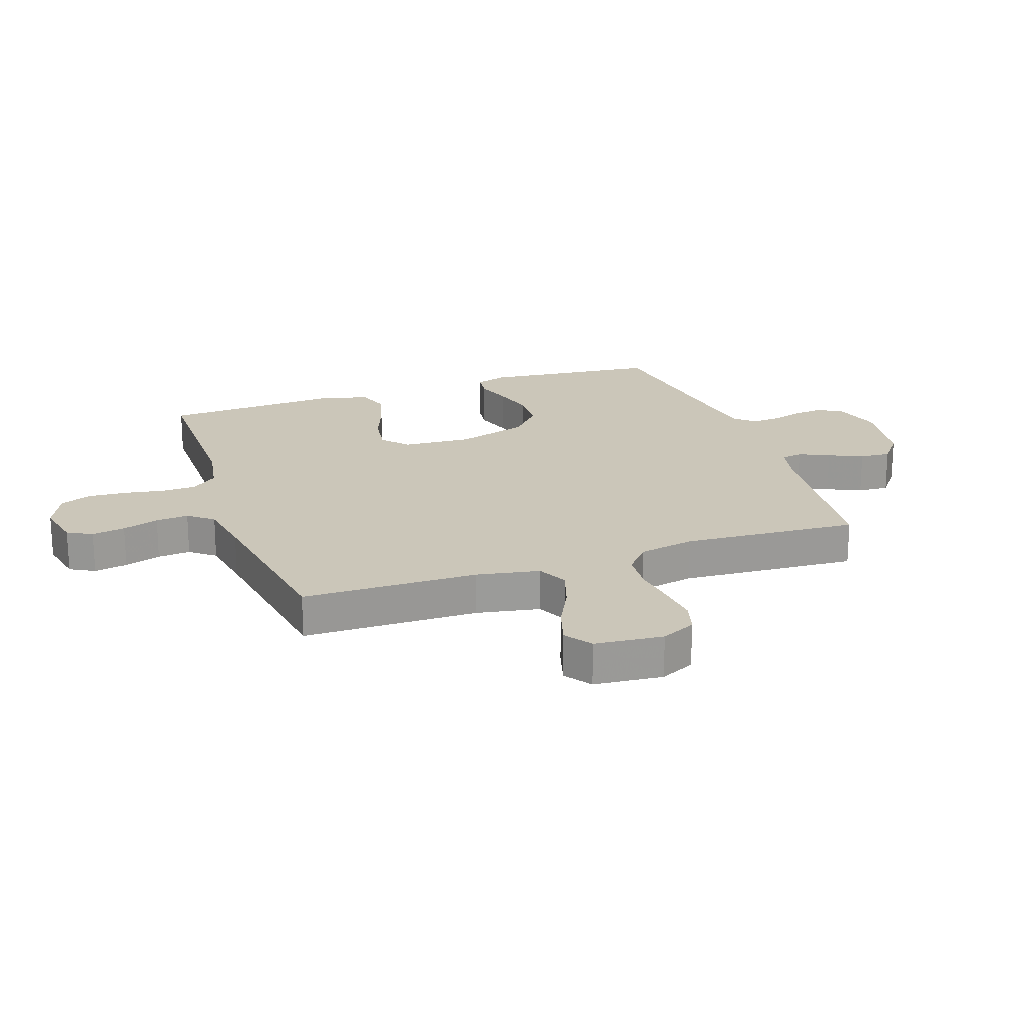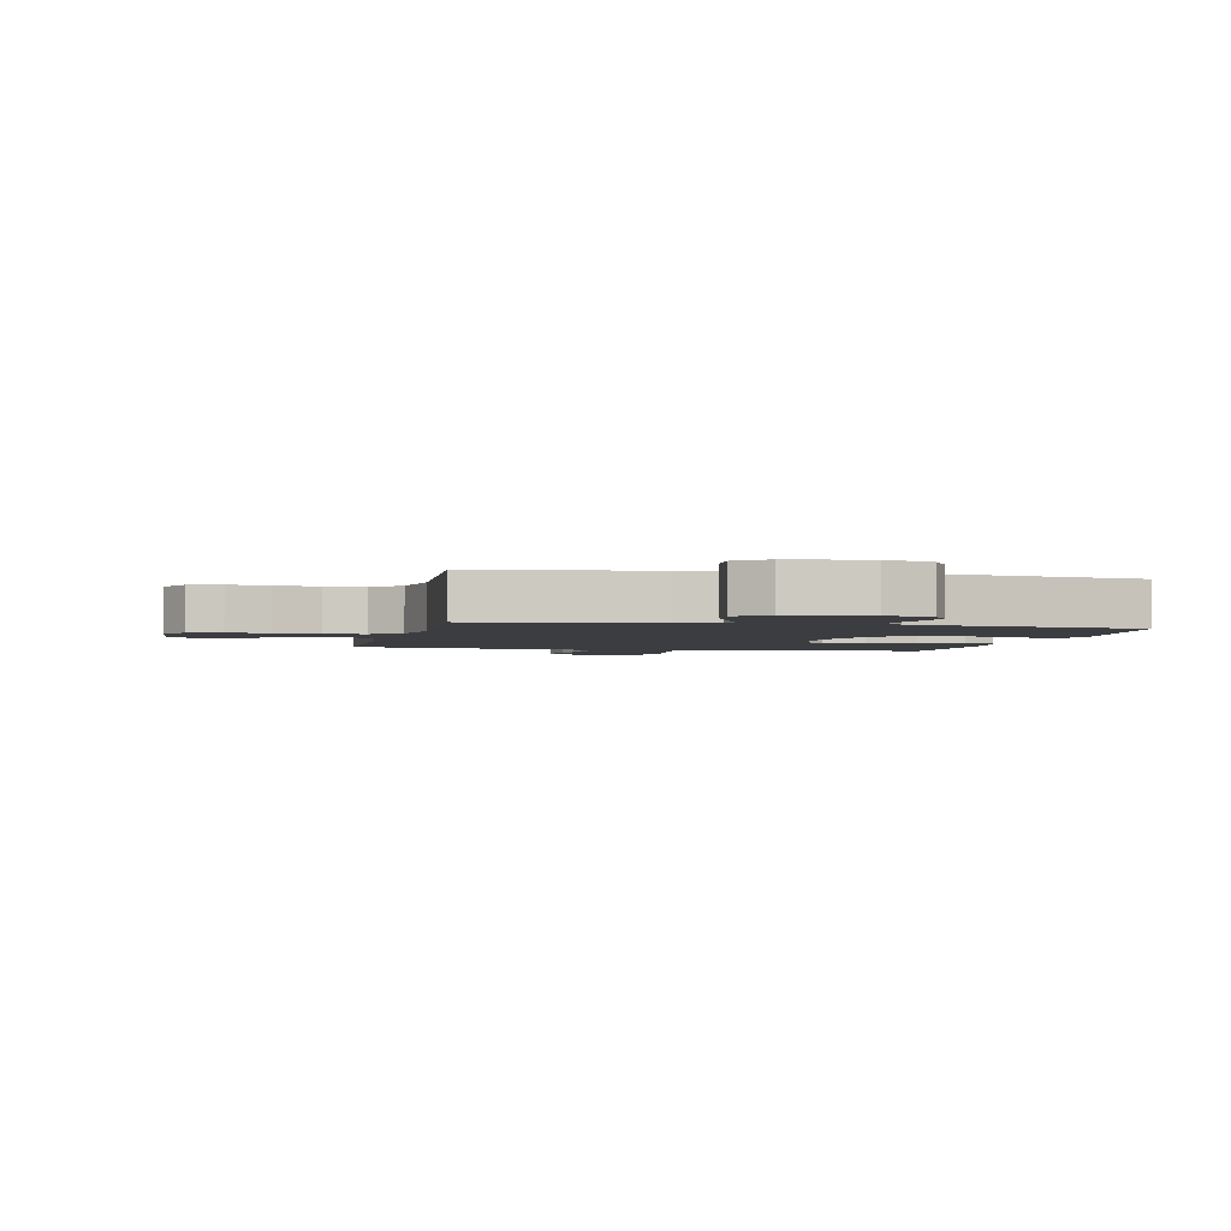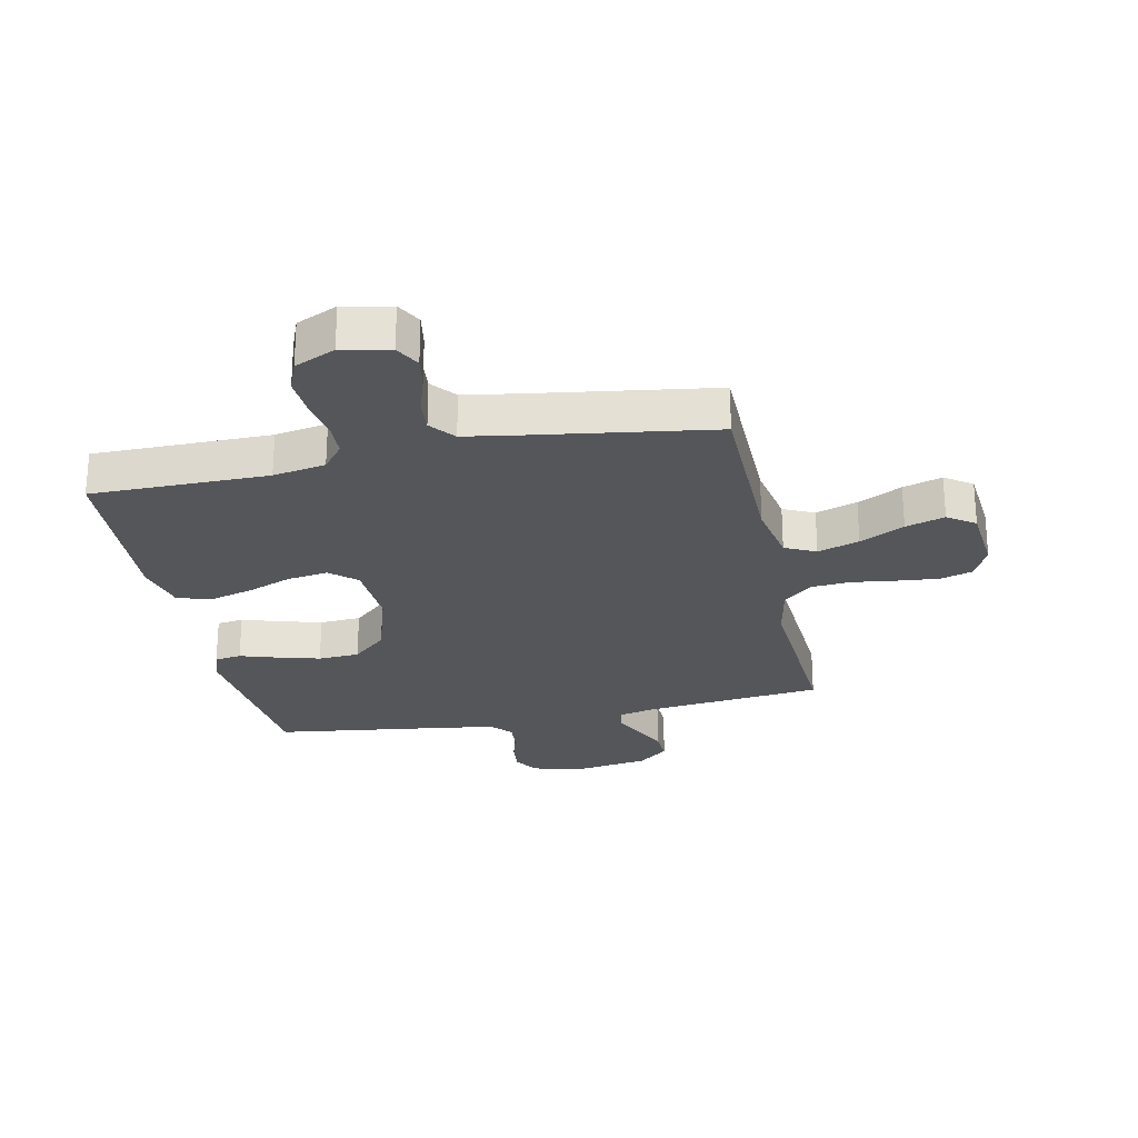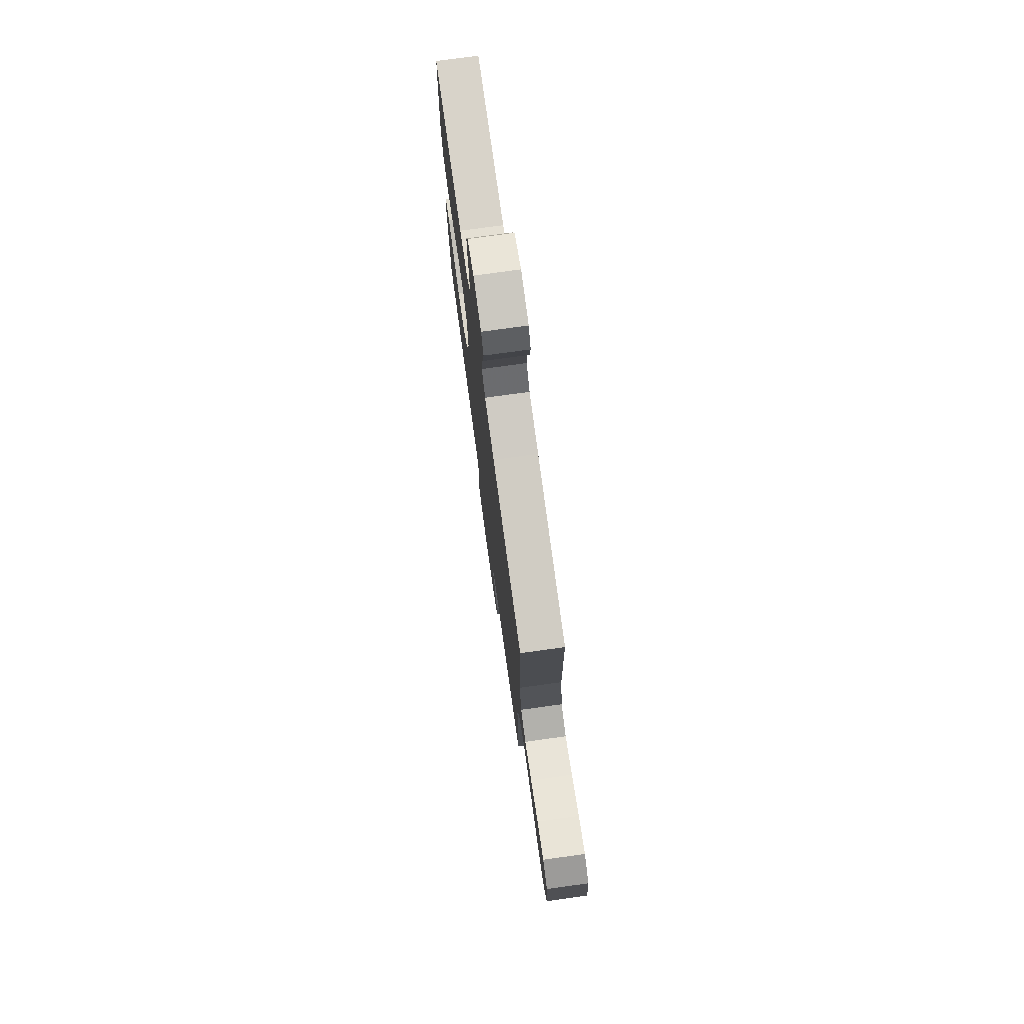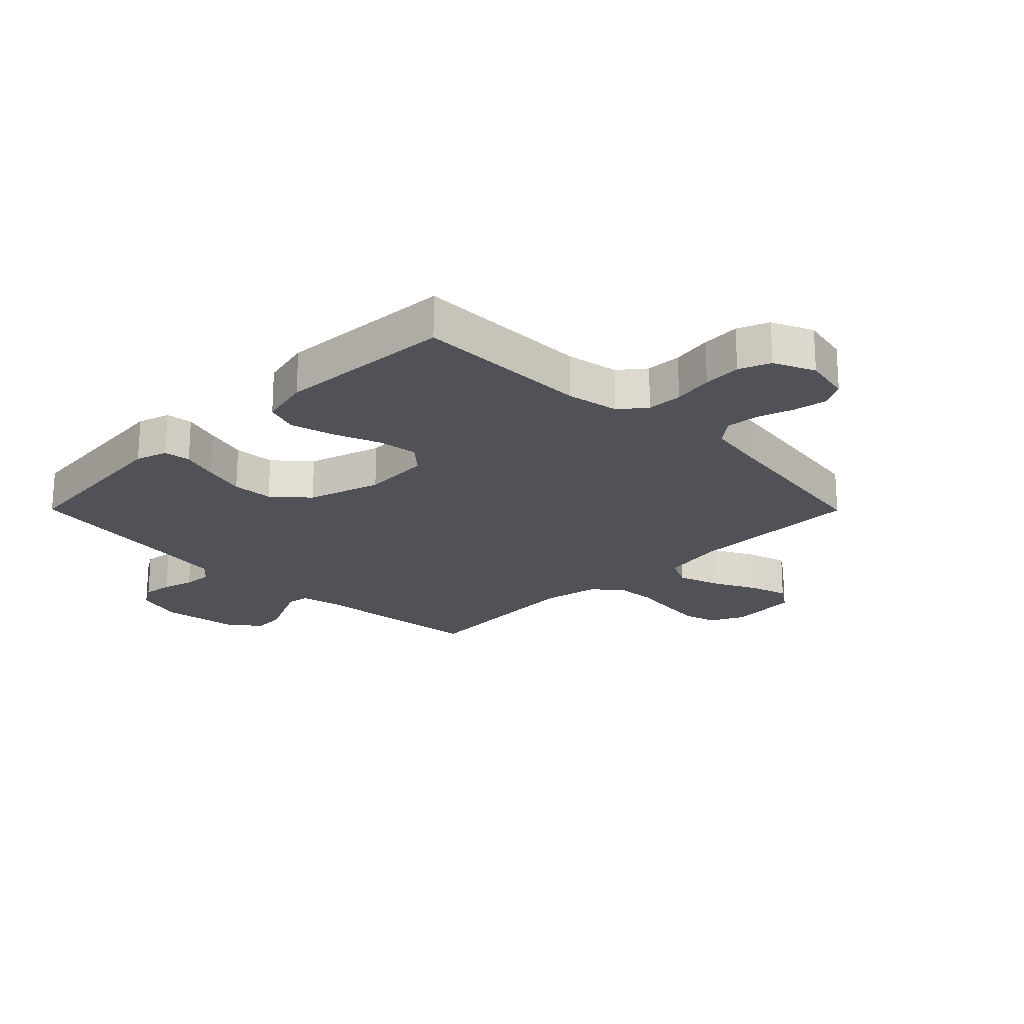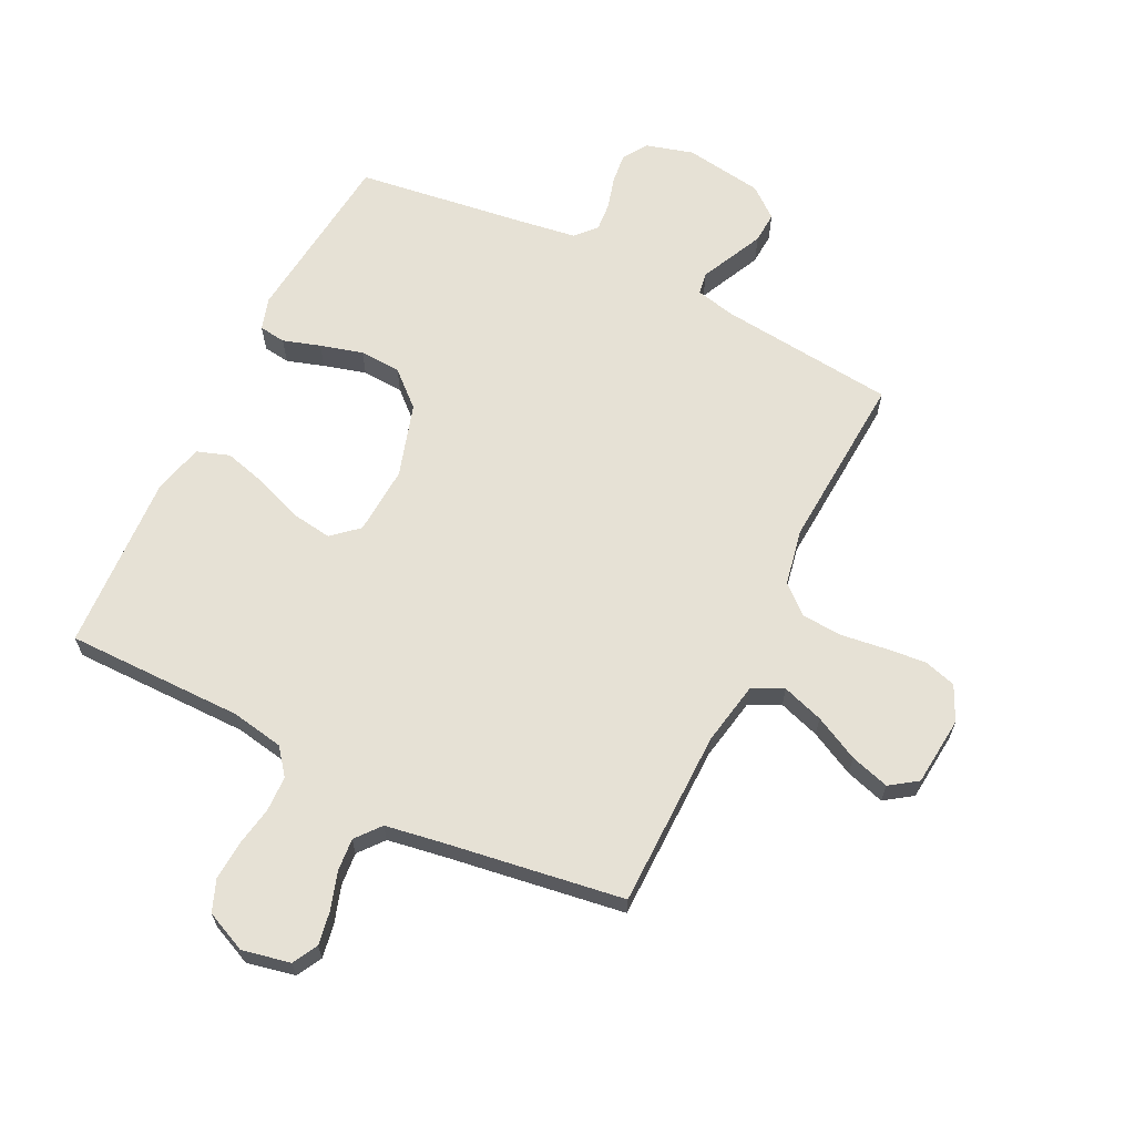
<metadata>
{"format":"obj","ext":"obj","renderer":"f3d","projection":"perspective","resolution":1024,"background":"white","views":[{"elev":20.8,"azim":70.8,"up":"+Y"},{"elev":-2.6,"azim":167.3,"up":"+Y"},{"elev":-25.6,"azim":11.9,"up":"+Y"},{"elev":76.0,"azim":82.1,"up":"+Z"},{"elev":-21.5,"azim":-45.2,"up":"+Y"},{"elev":64.8,"azim":26.3,"up":"+Y"}]}
</metadata>
<code>
v -0.5 0.07 0.5
v -0.2 0.07 0.5
v -0.111 0.07 0.516
v -0.076 0.07 0.56
v -0.074 0.07 0.62
v -0.086 0.07 0.688
v -0.09 0.07 0.753
v -0.069 0.07 0.806
v 0 0.07 0.837
v 0.081 0.07 0.82
v 0.104 0.07 0.778
v 0.094 0.07 0.721
v 0.074 0.07 0.659
v 0.069 0.07 0.603
v 0.103 0.07 0.561
v 0.2 0.07 0.545
v 0.5 0.07 0.5
v 0.503 0.07 0.2
v 0.523 0.07 0.093
v 0.575 0.07 0.068
v 0.645 0.07 0.091
v 0.72 0.07 0.129
v 0.786 0.07 0.149
v 0.832 0.07 0.117
v 0.843 0.07 0
v 0.815 0.07 -0.059
v 0.76 0.07 -0.075
v 0.69 0.07 -0.068
v 0.615 0.07 -0.058
v 0.548 0.07 -0.063
v 0.5 0.07 -0.104
v 0.481 0.07 -0.2
v 0.5 0.07 -0.5
v 0.2 0.07 -0.532
v 0.135 0.07 -0.547
v 0.129 0.07 -0.584
v 0.153 0.07 -0.635
v 0.18 0.07 -0.692
v 0.183 0.07 -0.745
v 0.132 0.07 -0.786
v 0 0.07 -0.806
v -0.081 0.07 -0.783
v -0.107 0.07 -0.741
v -0.101 0.07 -0.69
v -0.086 0.07 -0.637
v -0.082 0.07 -0.589
v -0.113 0.07 -0.554
v -0.2 0.07 -0.541
v -0.5 0.07 -0.5
v -0.531 0.07 -0.2
v -0.514 0.07 -0.146
v -0.469 0.07 -0.14
v -0.406 0.07 -0.16
v -0.334 0.07 -0.18
v -0.264 0.07 -0.176
v -0.206 0.07 -0.124
v -0.168 0.07 0
v -0.175 0.07 0.116
v -0.219 0.07 0.155
v -0.288 0.07 0.145
v -0.366 0.07 0.115
v -0.44 0.07 0.095
v -0.495 0.07 0.114
v -0.516 0.07 0.2
v -0.5 0 0.5
v -0.2 0 0.5
v -0.111 0 0.516
v -0.076 0 0.56
v -0.074 0 0.62
v -0.086 0 0.688
v -0.09 0 0.753
v -0.069 0 0.806
v 0 0 0.837
v 0.081 0 0.82
v 0.104 0 0.778
v 0.094 0 0.721
v 0.074 0 0.659
v 0.069 0 0.603
v 0.103 0 0.561
v 0.2 0 0.545
v 0.5 0 0.5
v 0.503 0 0.2
v 0.523 0 0.093
v 0.575 0 0.068
v 0.645 0 0.091
v 0.72 0 0.129
v 0.786 0 0.149
v 0.832 0 0.117
v 0.843 0 0
v 0.815 0 -0.059
v 0.76 0 -0.075
v 0.69 0 -0.068
v 0.615 0 -0.058
v 0.548 0 -0.063
v 0.5 0 -0.104
v 0.481 0 -0.2
v 0.5 0 -0.5
v 0.2 0 -0.532
v 0.135 0 -0.547
v 0.129 0 -0.584
v 0.153 0 -0.635
v 0.18 0 -0.692
v 0.183 0 -0.745
v 0.132 0 -0.786
v 0 0 -0.806
v -0.081 0 -0.783
v -0.107 0 -0.741
v -0.101 0 -0.69
v -0.086 0 -0.637
v -0.082 0 -0.589
v -0.113 0 -0.554
v -0.2 0 -0.541
v -0.5 0 -0.5
v -0.531 0 -0.2
v -0.514 0 -0.146
v -0.469 0 -0.14
v -0.406 0 -0.16
v -0.334 0 -0.18
v -0.264 0 -0.176
v -0.206 0 -0.124
v -0.168 0 0
v -0.175 0 0.116
v -0.219 0 0.155
v -0.288 0 0.145
v -0.366 0 0.115
v -0.44 0 0.095
v -0.495 0 0.114
v -0.516 0 0.2
f 63 64 1 2
f 60 61 62 63
f 60 63 2 3
f 59 60 3 4
f 58 59 4
f 57 58 4
f 50 51 52 53
f 48 49 50 53
f 47 48 53 54
f 46 47 54 55
f 42 43 44 45
f 42 45 46
f 41 42 46
f 40 41 46
f 37 38 39 40
f 36 37 40 46
f 35 36 46 55
f 32 33 34
f 31 32 34 35
f 26 27 28 29
f 24 25 26 29
f 24 29 30
f 21 22 23 24
f 20 21 24 30
f 19 20 30 31
f 16 17 18
f 15 16 18 19
f 10 11 12 13
f 10 13 14
f 9 10 14
f 8 9 14
f 5 6 7 8
f 5 8 14
f 4 5 14 15
f 31 35 55 56
f 31 56 57
f 19 31 57
f 4 15 19 57
f 66 65 128 127
f 127 126 125 124
f 67 66 127 124
f 68 67 124 123
f 68 123 122
f 68 122 121
f 117 116 115 114
f 117 114 113 112
f 118 117 112 111
f 119 118 111 110
f 109 108 107 106
f 110 109 106
f 110 106 105
f 110 105 104
f 104 103 102 101
f 110 104 101 100
f 119 110 100 99
f 98 97 96
f 99 98 96 95
f 93 92 91 90
f 93 90 89 88
f 94 93 88
f 88 87 86 85
f 94 88 85 84
f 95 94 84 83
f 82 81 80
f 83 82 80 79
f 77 76 75 74
f 78 77 74
f 78 74 73
f 78 73 72
f 72 71 70 69
f 78 72 69
f 79 78 69 68
f 120 119 99 95
f 121 120 95
f 121 95 83
f 121 83 79 68
f 1 65 66 2
f 2 66 67 3
f 3 67 68 4
f 4 68 69 5
f 5 69 70 6
f 6 70 71 7
f 7 71 72 8
f 8 72 73 9
f 9 73 74 10
f 10 74 75 11
f 11 75 76 12
f 12 76 77 13
f 13 77 78 14
f 14 78 79 15
f 15 79 80 16
f 16 80 81 17
f 17 81 82 18
f 18 82 83 19
f 19 83 84 20
f 20 84 85 21
f 21 85 86 22
f 22 86 87 23
f 23 87 88 24
f 24 88 89 25
f 25 89 90 26
f 26 90 91 27
f 27 91 92 28
f 28 92 93 29
f 29 93 94 30
f 30 94 95 31
f 31 95 96 32
f 32 96 97 33
f 33 97 98 34
f 34 98 99 35
f 35 99 100 36
f 36 100 101 37
f 37 101 102 38
f 38 102 103 39
f 39 103 104 40
f 40 104 105 41
f 41 105 106 42
f 42 106 107 43
f 43 107 108 44
f 44 108 109 45
f 45 109 110 46
f 46 110 111 47
f 47 111 112 48
f 48 112 113 49
f 49 113 114 50
f 50 114 115 51
f 51 115 116 52
f 52 116 117 53
f 53 117 118 54
f 54 118 119 55
f 55 119 120 56
f 56 120 121 57
f 57 121 122 58
f 58 122 123 59
f 59 123 124 60
f 60 124 125 61
f 61 125 126 62
f 62 126 127 63
f 63 127 128 64
f 64 128 65 1

</code>
